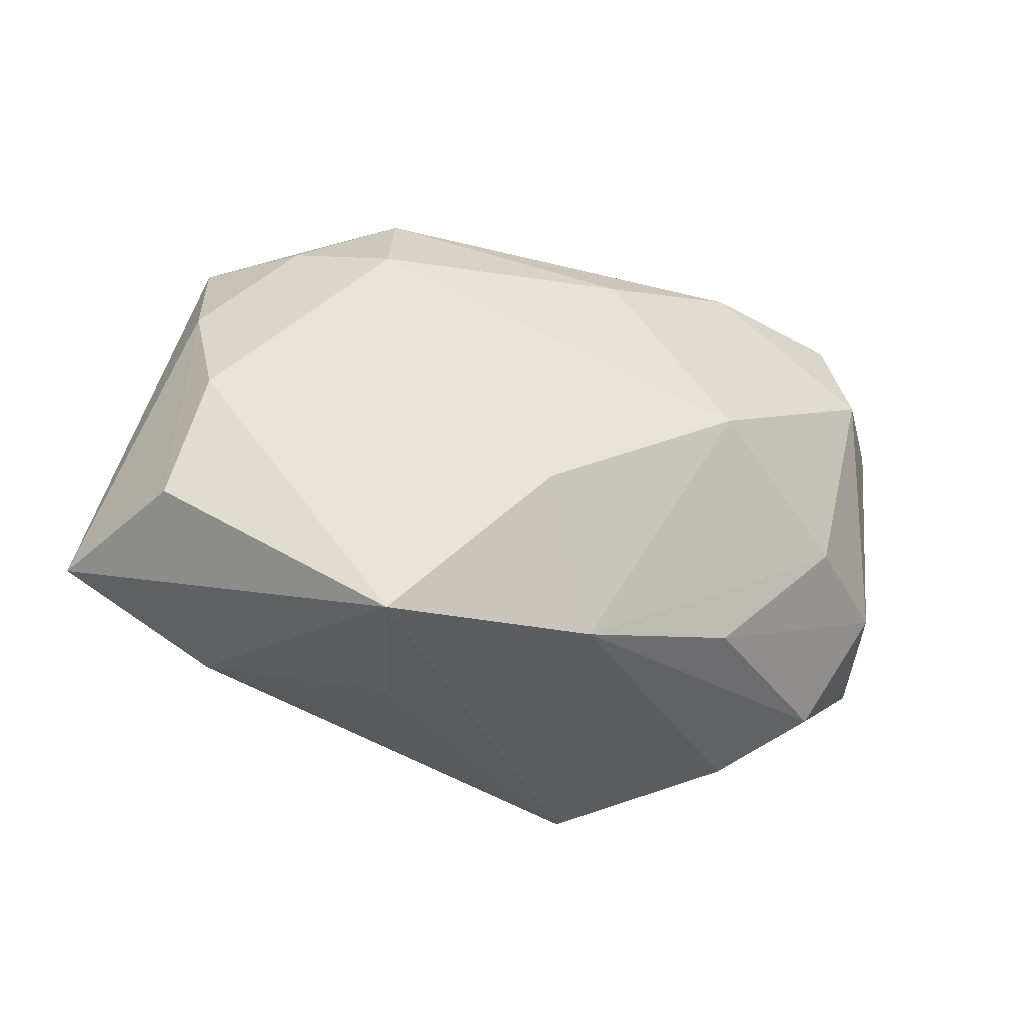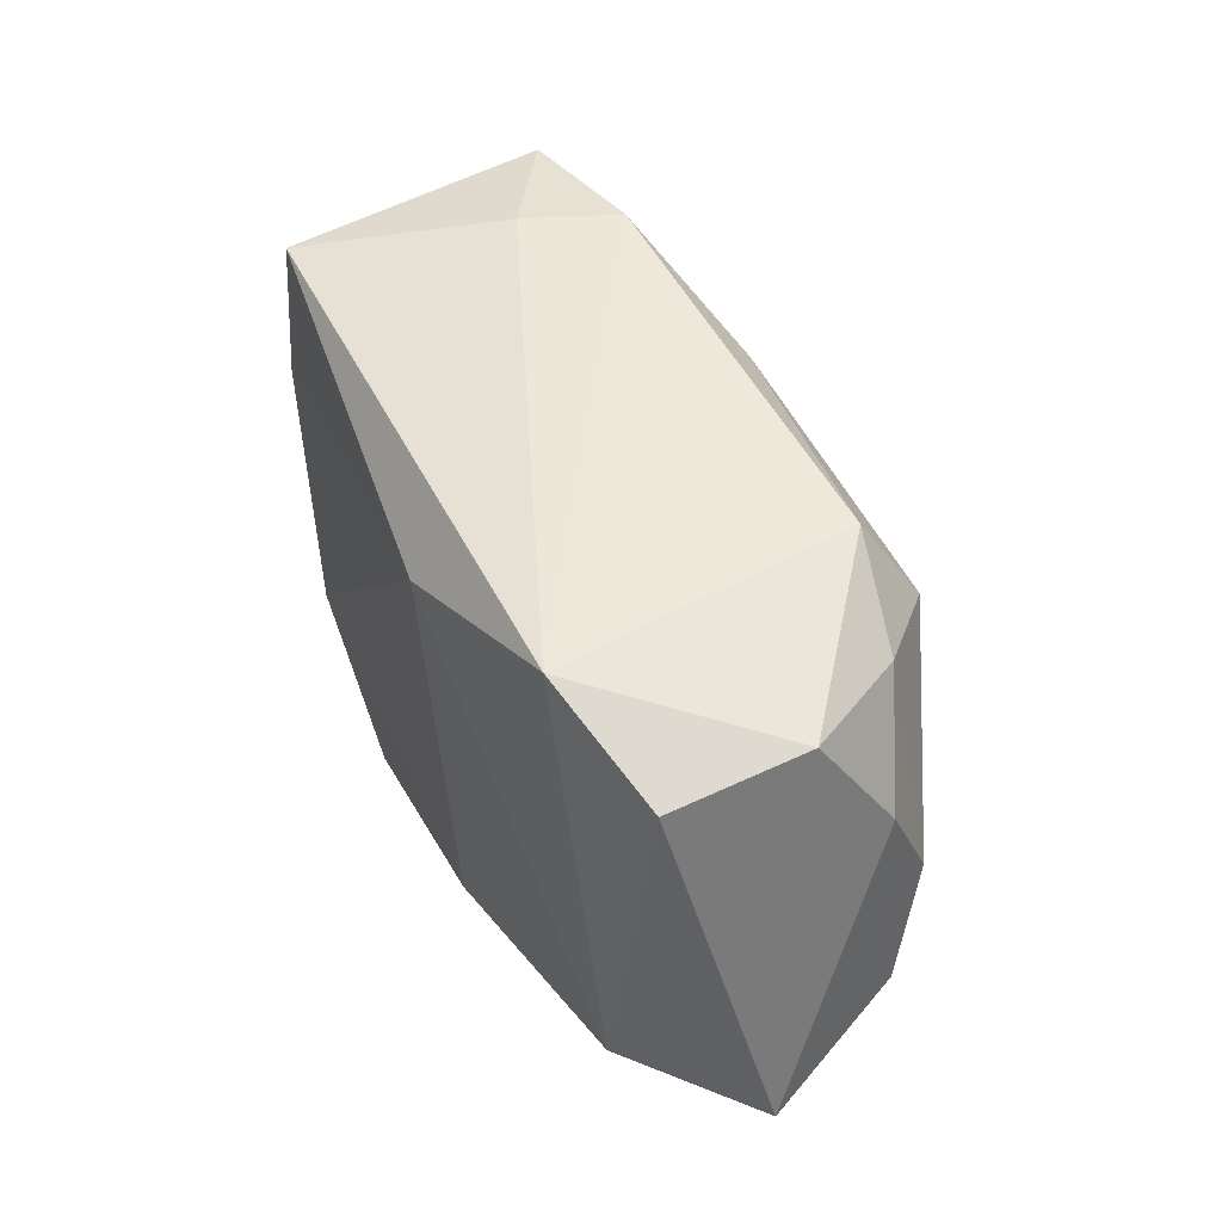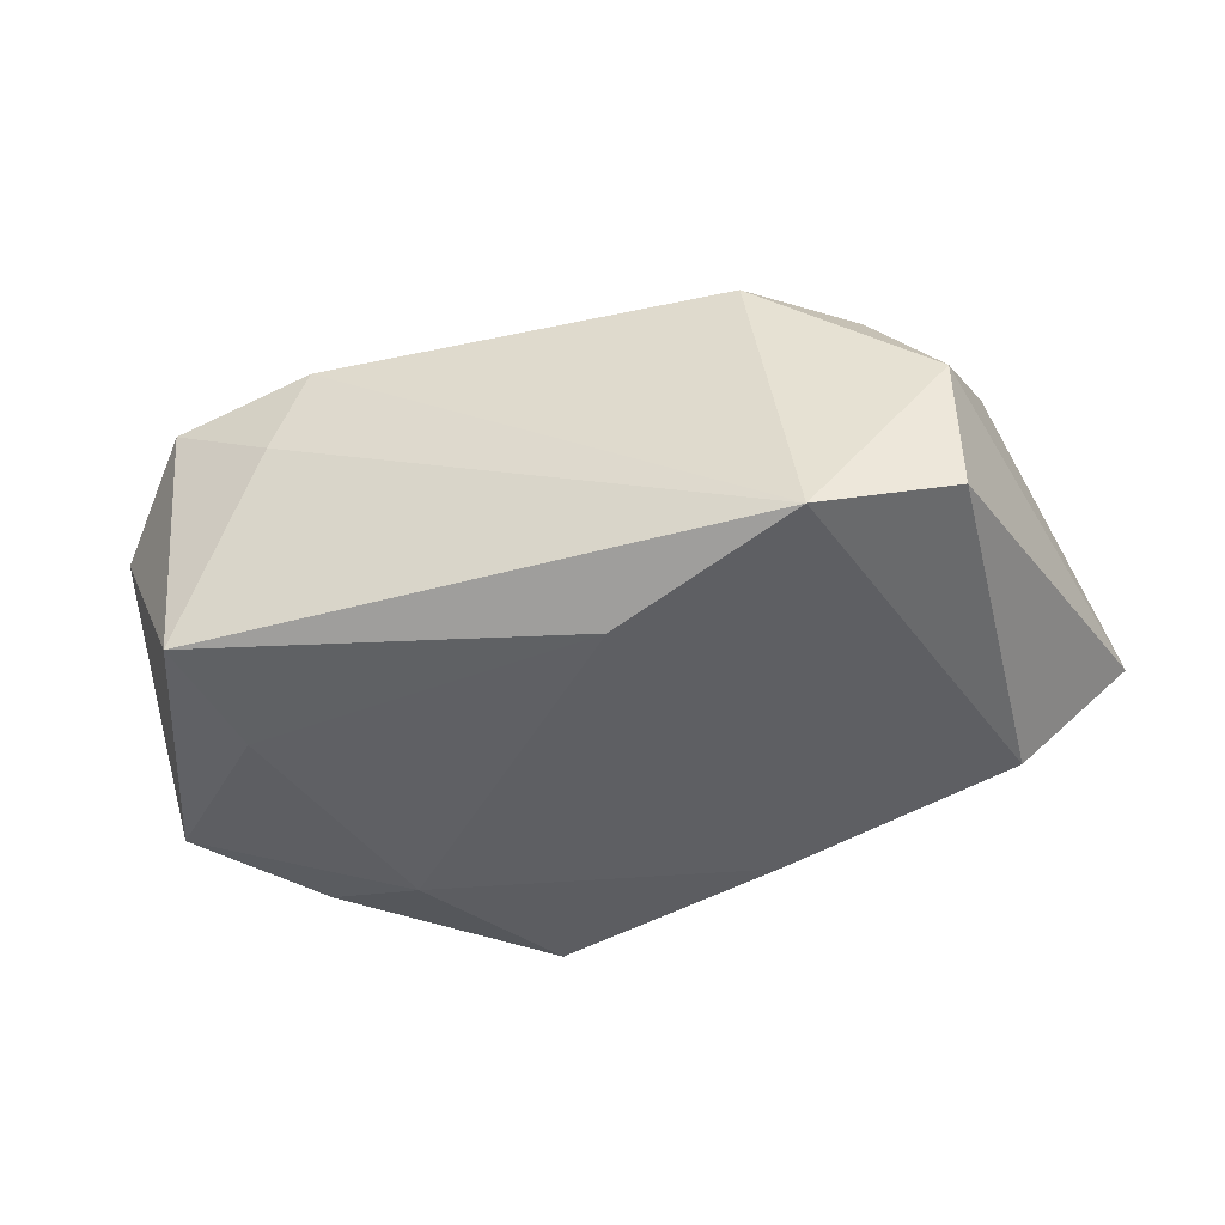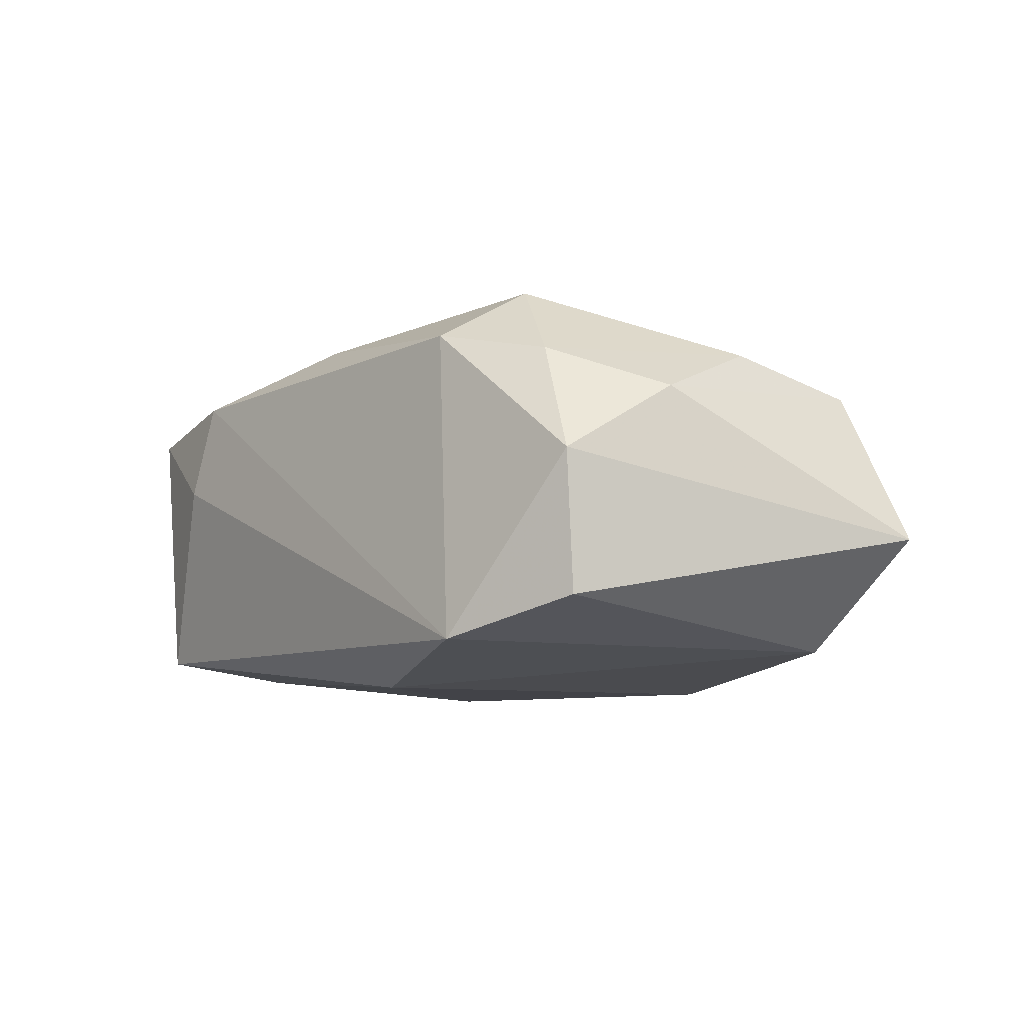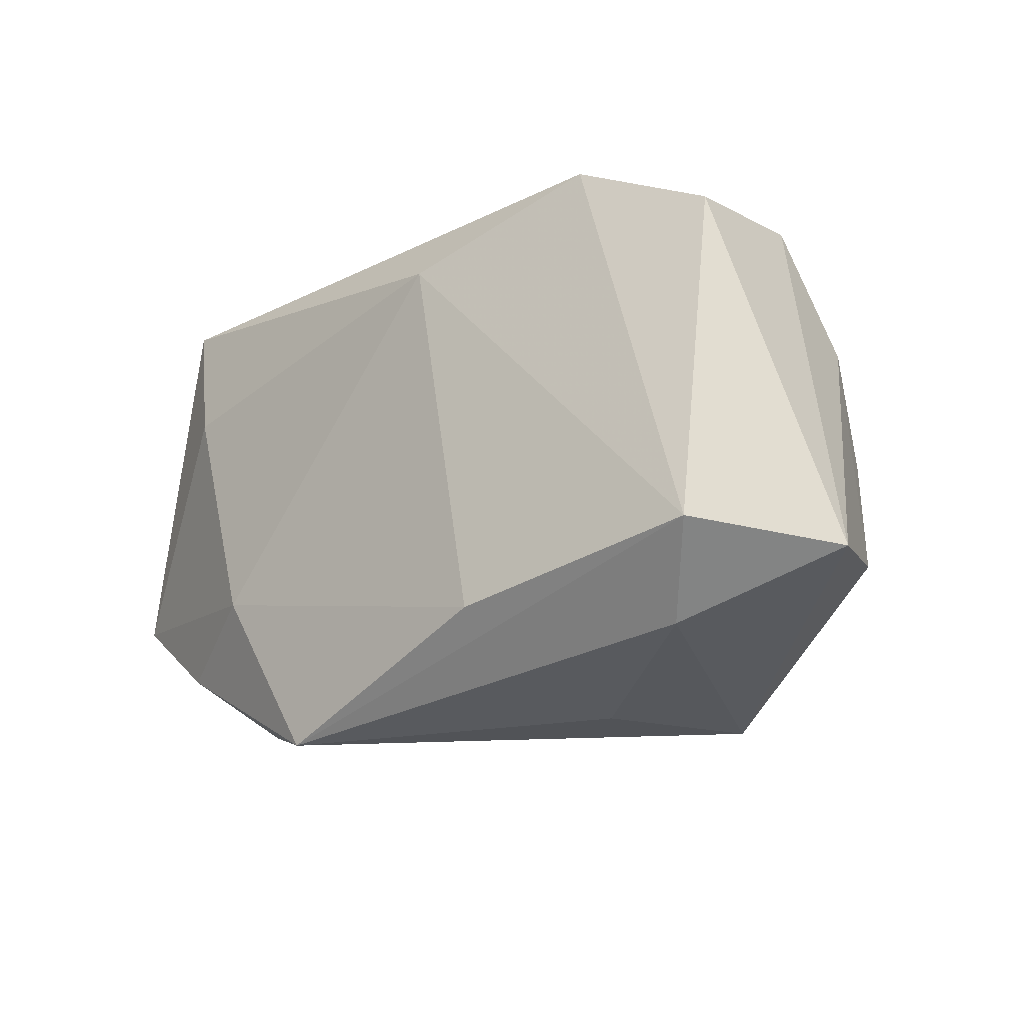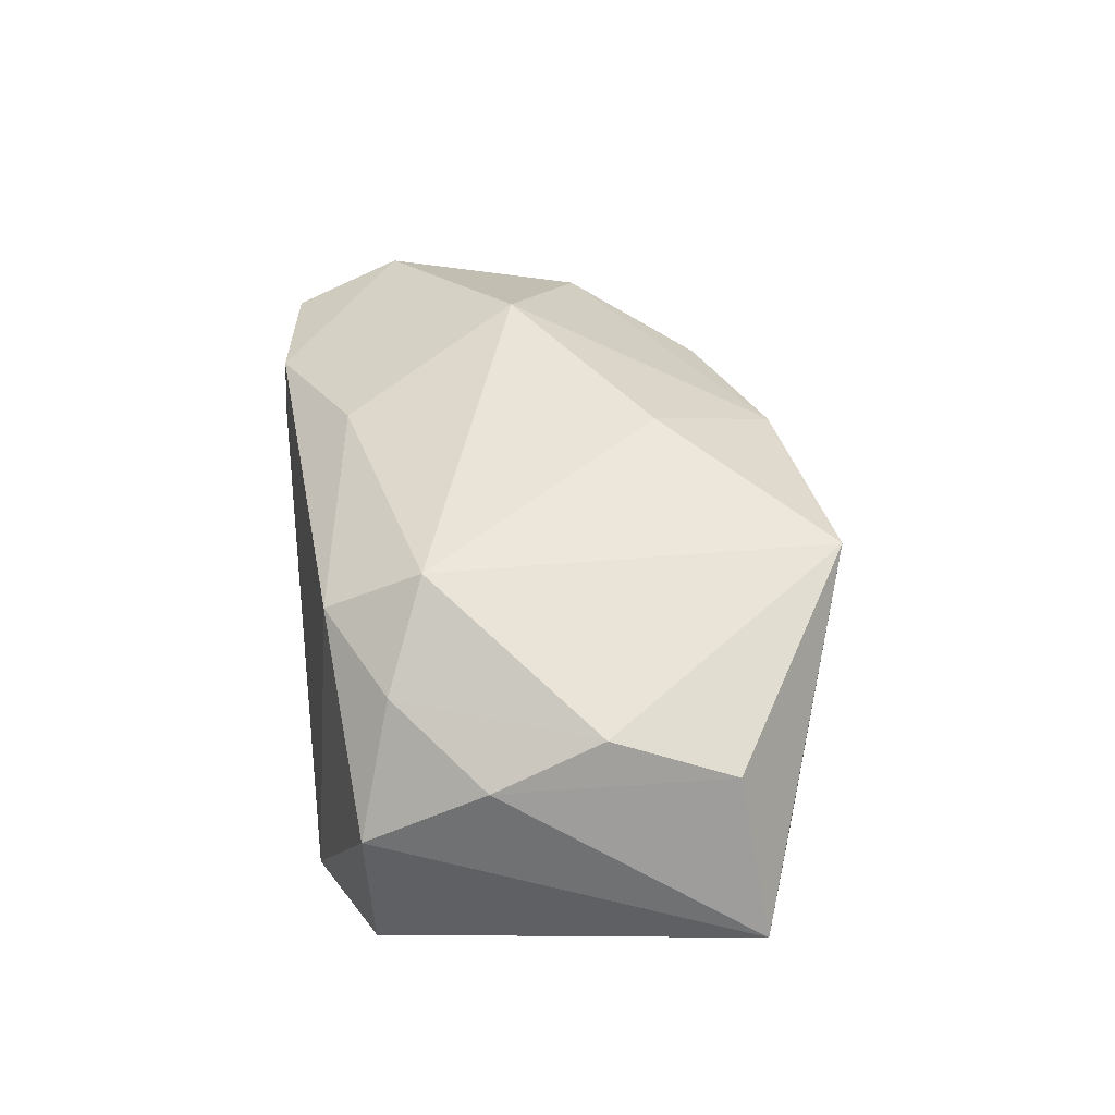
<metadata>
{"format":"obj","ext":"obj","renderer":"f3d","projection":"perspective","resolution":1024,"background":"white","views":[{"elev":-32.9,"azim":-20.1,"up":"+Y"},{"elev":50.5,"azim":-115.4,"up":"+Y"},{"elev":-41.4,"azim":-164.7,"up":"+Z"},{"elev":-7.6,"azim":-129.1,"up":"+Z"},{"elev":-16.5,"azim":-139.3,"up":"+Y"},{"elev":43.2,"azim":-97.4,"up":"+Z"}]}
</metadata>
<code>
v 0.03872 -0.008954 -0.008442
v -0.02465 0.01494 0.01124
v 0.02533 0.008684 -0.01439
v -0.004618 0.0158 -0.01607
v -0.01607 -0.02218 0.01511
v -0.01789 0.01147 0.0176
v -0.01176 -0.0222 0.001357
v 0.02677 -0.006185 0.01134
v 0.02801 0.01883 -0.01275
v -0.03079 0.0179 0.001835
v -0.02576 -0.01761 -0.008075
v -0.03093 0.01739 -0.009744
v 0.02794 -0.01575 -0.01157
v 0.02968 0.01942 0.009256
v 0.004652 0.01601 0.01543
v -0.01026 -0.01528 -0.01607
v -0.03228 0.008004 0.007758
v 0.01021 -0.02427 -0.01513
v -0.03044 -0.01065 -0.01319
v 0.01789 0.0212 0.01133
v 0.02286 -0.02089 -0.005769
v 0.002375 -0.02003 0.01308
v 0.01393 0.0009269 0.01888
v 0.03474 -0.007646 0.00399
v 0.03031 0.0103 0.01291
v 0.01825 -0.01054 -0.01607
v -0.03142 -0.001063 0.01154
v 0.0364 0.01154 0.00398
v 0.03016 -0.01647 -0.001288
v 0.01653 -0.01605 0.01002
v -0.03374 -0.01099 0.008558
v -0.03942 -0.01278 -0.004025
v -0.01604 0.01925 0.01307
v -0.003233 -0.008982 0.01892
v -0.02025 0.02165 -0.01285
v 0.02055 0.02165 0.003385
f 16 26 18
f 18 19 16
f 35 19 12
f 32 12 19
f 23 8 25
f 14 20 25
f 13 26 1
f 13 18 26
f 1 9 28
f 28 9 14
f 14 25 28
f 1 26 3
f 3 9 1
f 14 9 36
f 36 20 14
f 36 9 35
f 35 20 36
f 35 12 10
f 12 32 10
f 31 5 27
f 31 32 5
f 5 32 11
f 19 18 11
f 11 32 19
f 35 9 4
f 9 3 4
f 4 3 26
f 16 19 4
f 4 19 35
f 4 26 16
f 33 20 35
f 35 10 33
f 7 18 5
f 5 11 7
f 7 11 18
f 24 29 1
f 1 28 24
f 24 25 8
f 24 28 25
f 21 13 1
f 1 29 21
f 18 13 21
f 5 18 21
f 5 21 22
f 22 21 29
f 22 34 5
f 22 8 23
f 23 34 22
f 20 33 15
f 23 25 15
f 15 25 20
f 2 33 10
f 8 22 30
f 30 22 29
f 30 24 8
f 29 24 30
f 27 2 17
f 17 2 10
f 17 10 32
f 17 31 27
f 32 31 17
f 33 2 6
f 6 2 27
f 6 34 23
f 23 15 6
f 6 15 33
f 27 5 6
f 5 34 6

</code>
